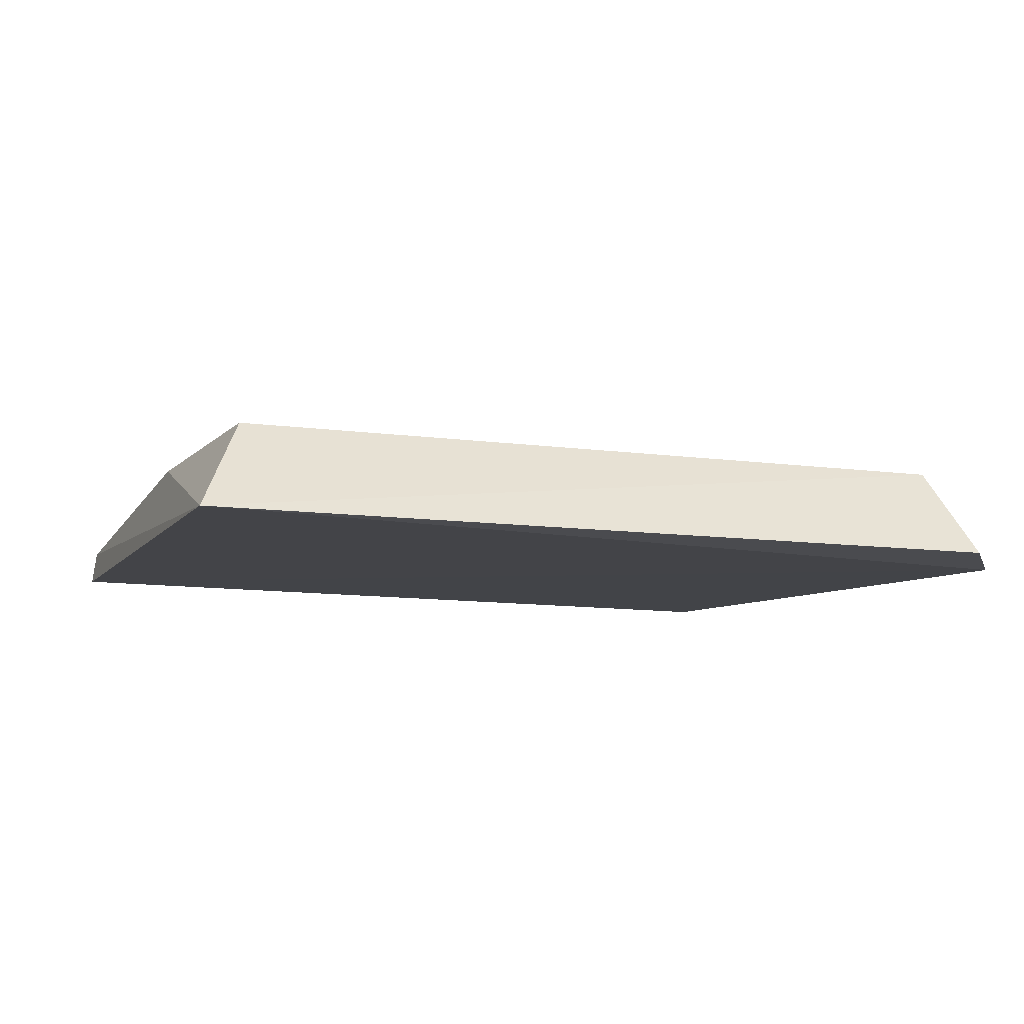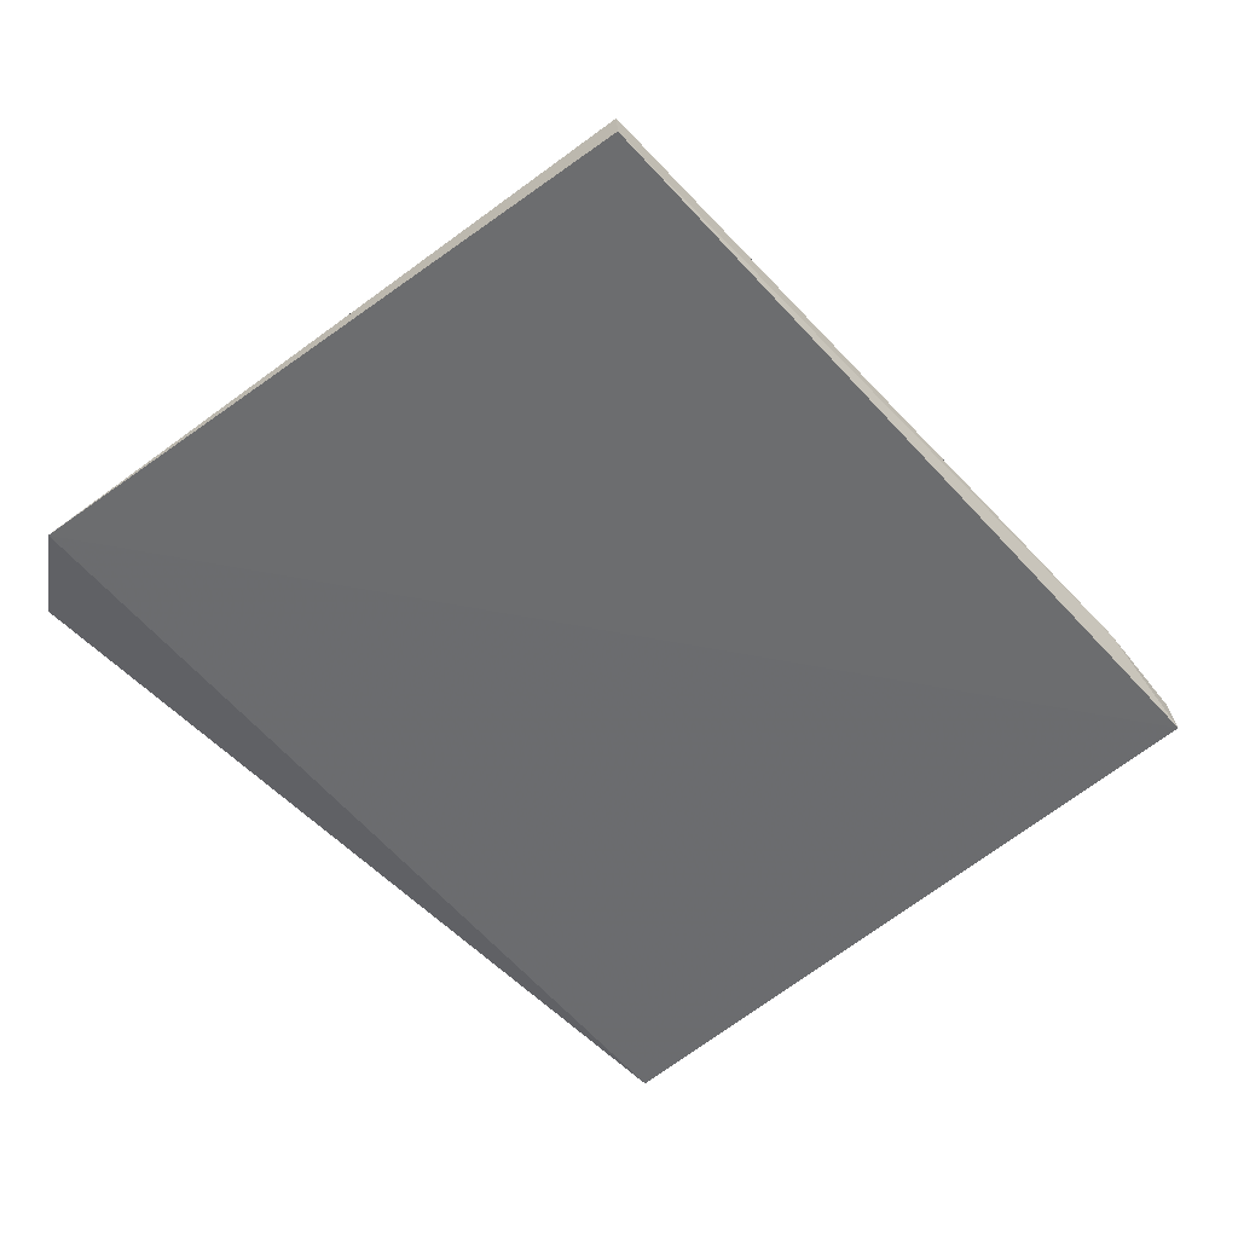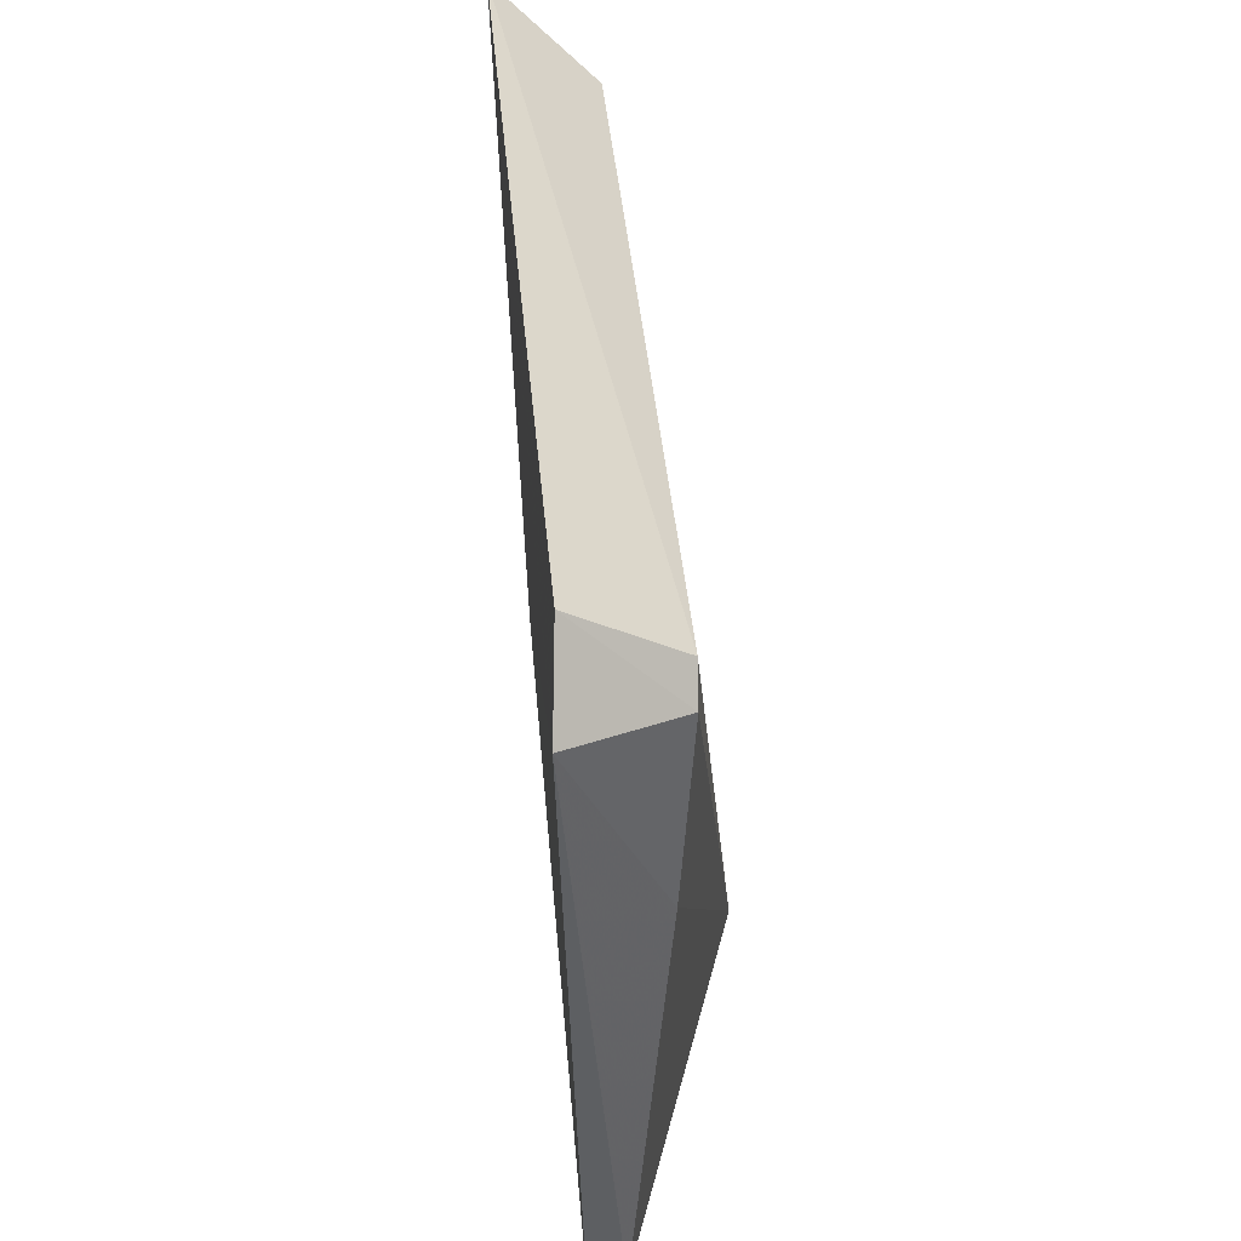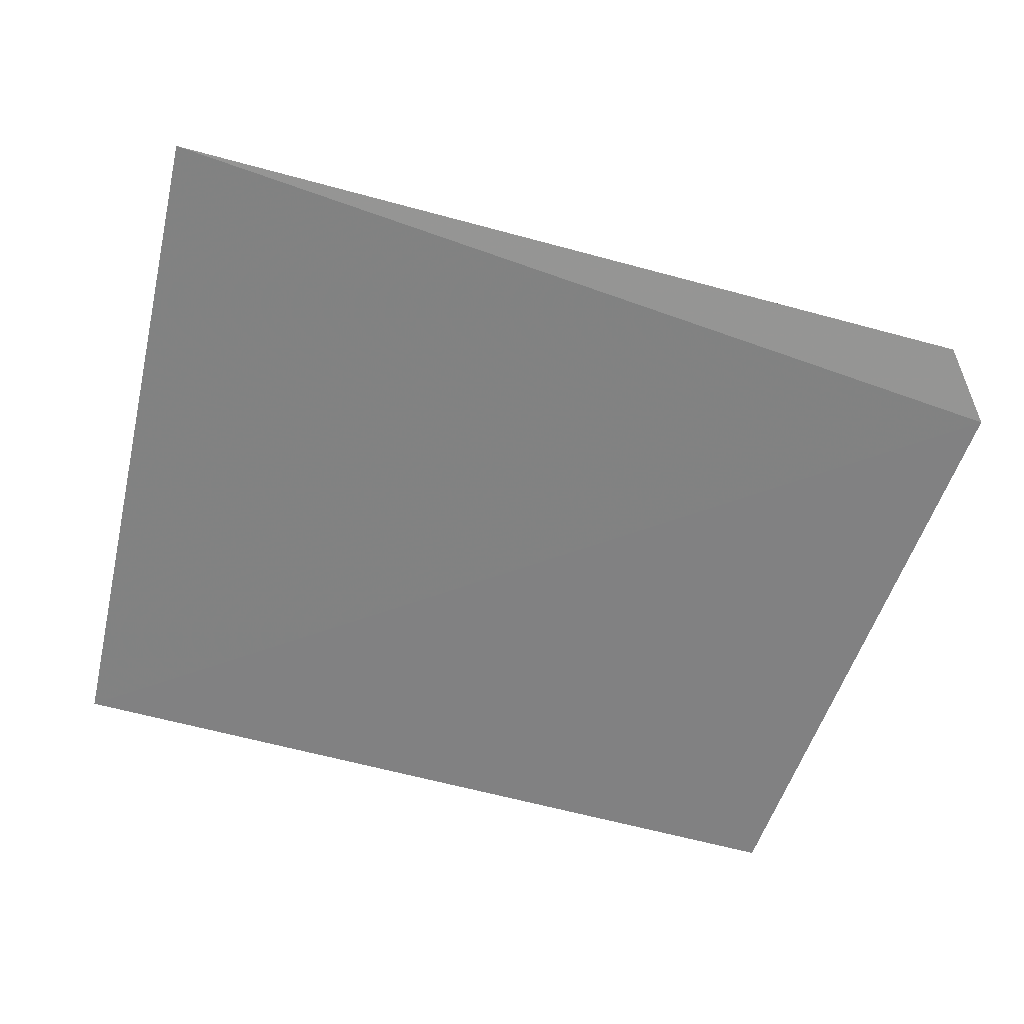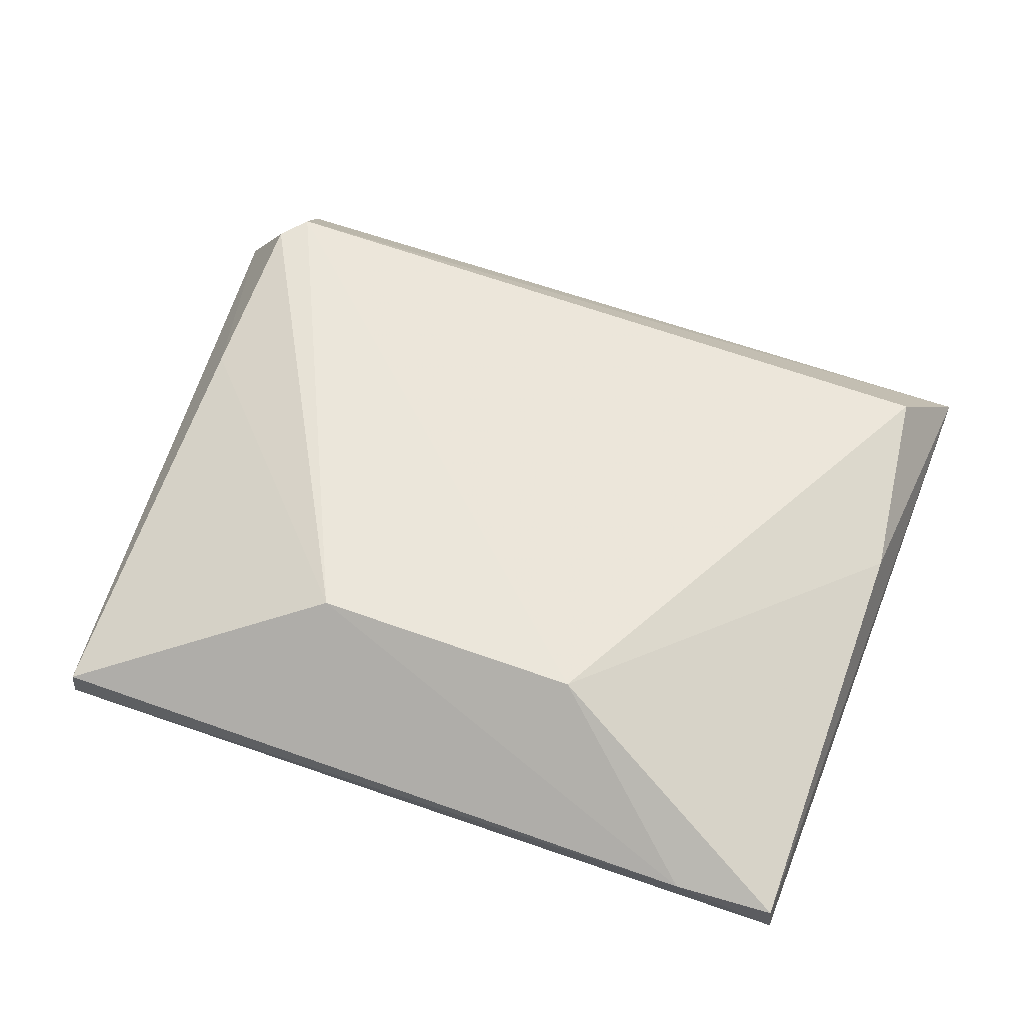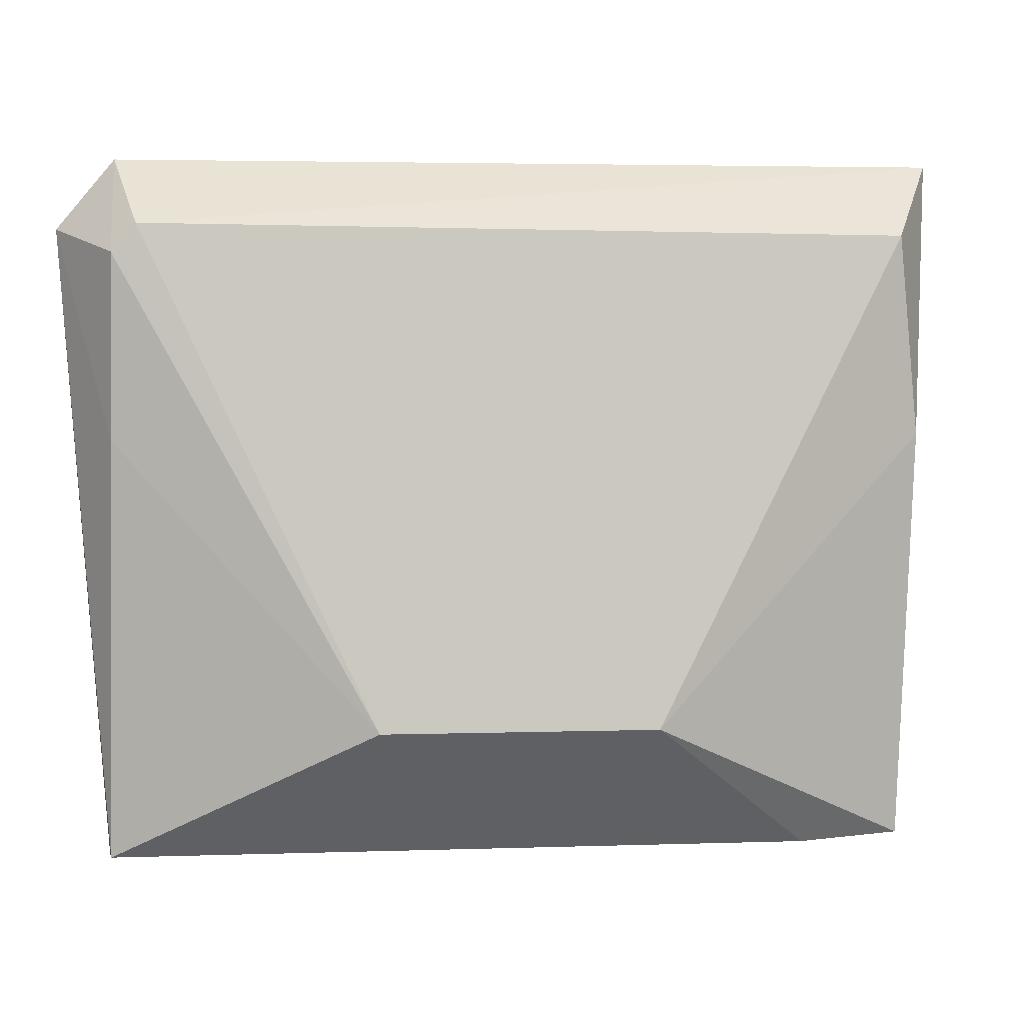
<metadata>
{"format":"obj","ext":"obj","renderer":"f3d","projection":"perspective","resolution":1024,"background":"white","views":[{"elev":-9.7,"azim":157.4,"up":"+Z"},{"elev":-52.6,"azim":-49.1,"up":"+Z"},{"elev":40.9,"azim":-94.7,"up":"+Y"},{"elev":-62.2,"azim":164.5,"up":"+Z"},{"elev":63.7,"azim":19.3,"up":"+Z"},{"elev":5.0,"azim":-8.2,"up":"+Y"}]}
</metadata>
<code>
v -0.005837 -0.00602 0.02341
v -0.004645 -0.05137 0.02032
v -0.00194 -0.0005549 0.01646
v -0.06735 -0.005643 0.0164
v -0.04489 -0.04131 0.02804
v -0.004345 -0.0516 0.01788
v -0.06145 -0.005416 0.02372
v -0.004154 -0.02067 0.02245
v -0.06413 -0.05164 0.01785
v -0.06308 -0.0005769 0.01684
v -0.02472 -0.04151 0.02799
v -0.06344 -0.02072 0.02276
v -0.01211 -0.05182 0.02056
v -0.06321 -0.007425 0.02361
v -0.06396 -0.05137 0.02023
f 6 3 2
f 6 4 3
f 7 1 3
f 8 2 3
f 8 3 1
f 9 4 6
f 10 7 3
f 10 3 4
f 11 7 5
f 11 1 7
f 11 8 1
f 11 2 8
f 13 9 6
f 13 6 2
f 13 11 5
f 13 2 11
f 14 10 4
f 14 7 10
f 14 4 12
f 14 12 5
f 14 5 7
f 15 12 4
f 15 4 9
f 15 5 12
f 15 13 5
f 15 9 13

</code>
